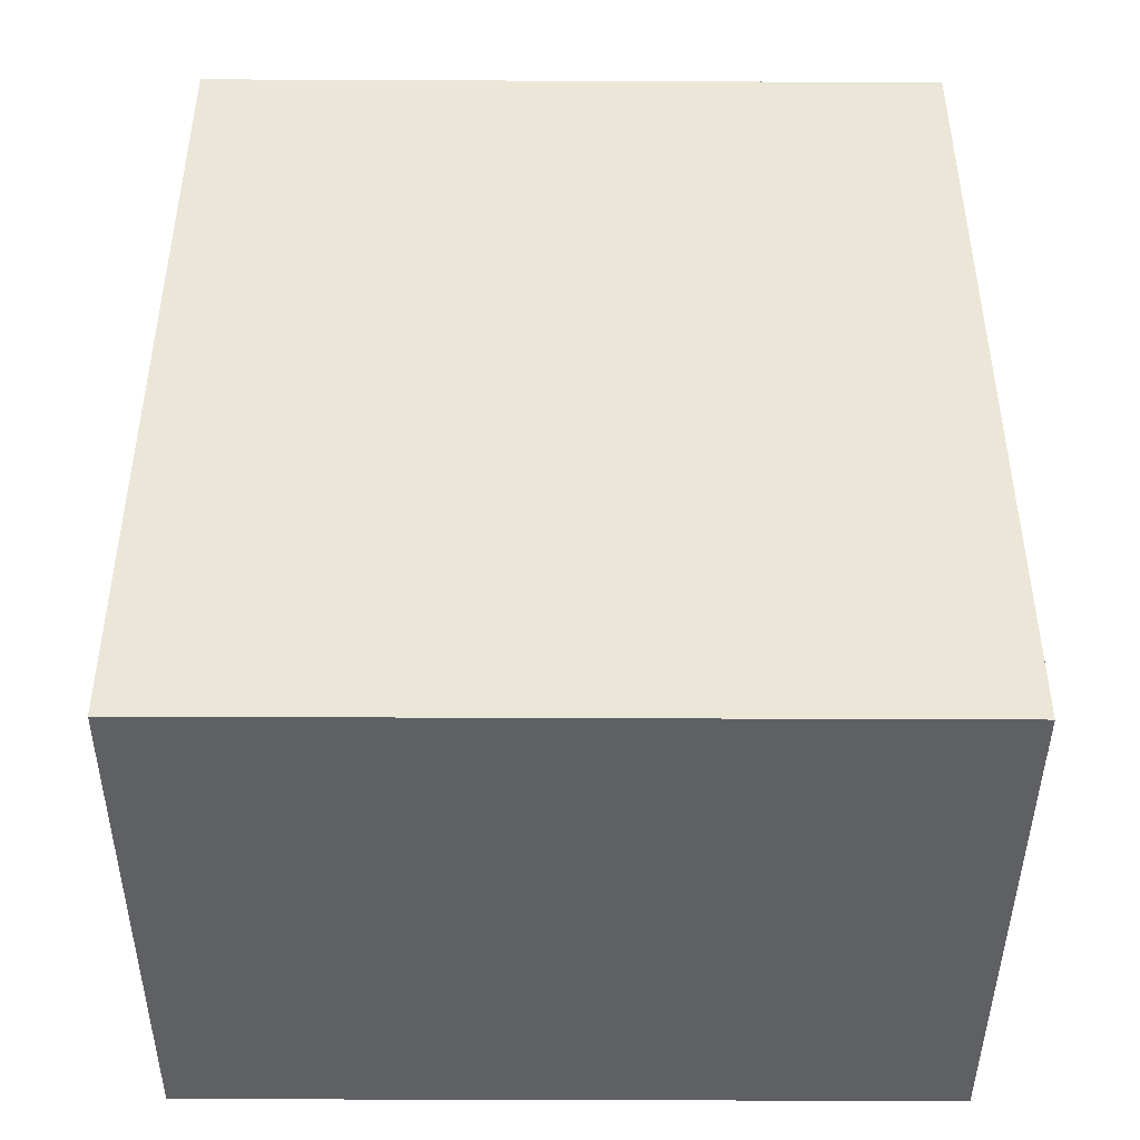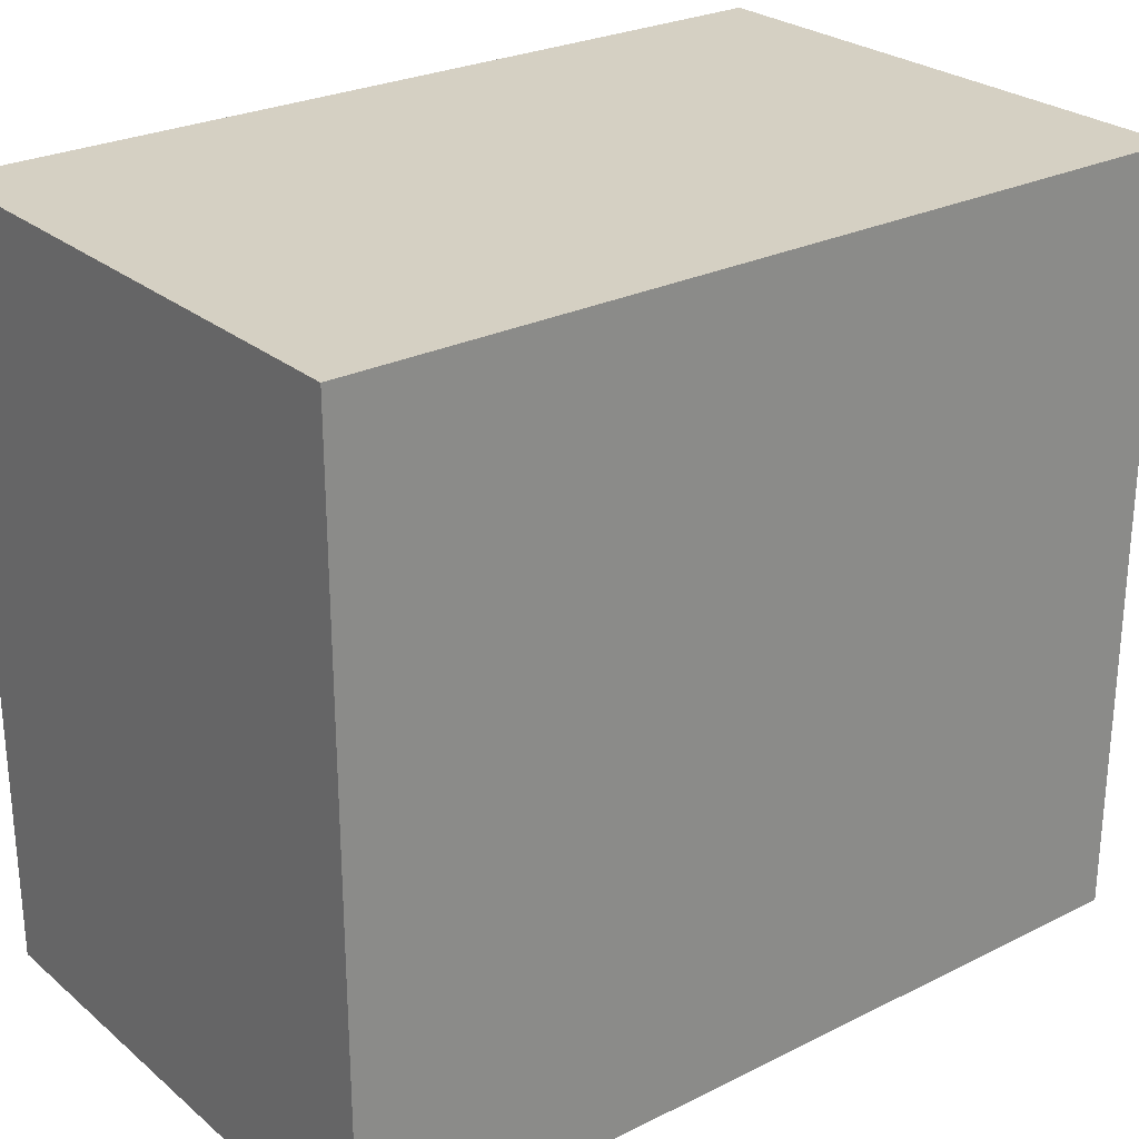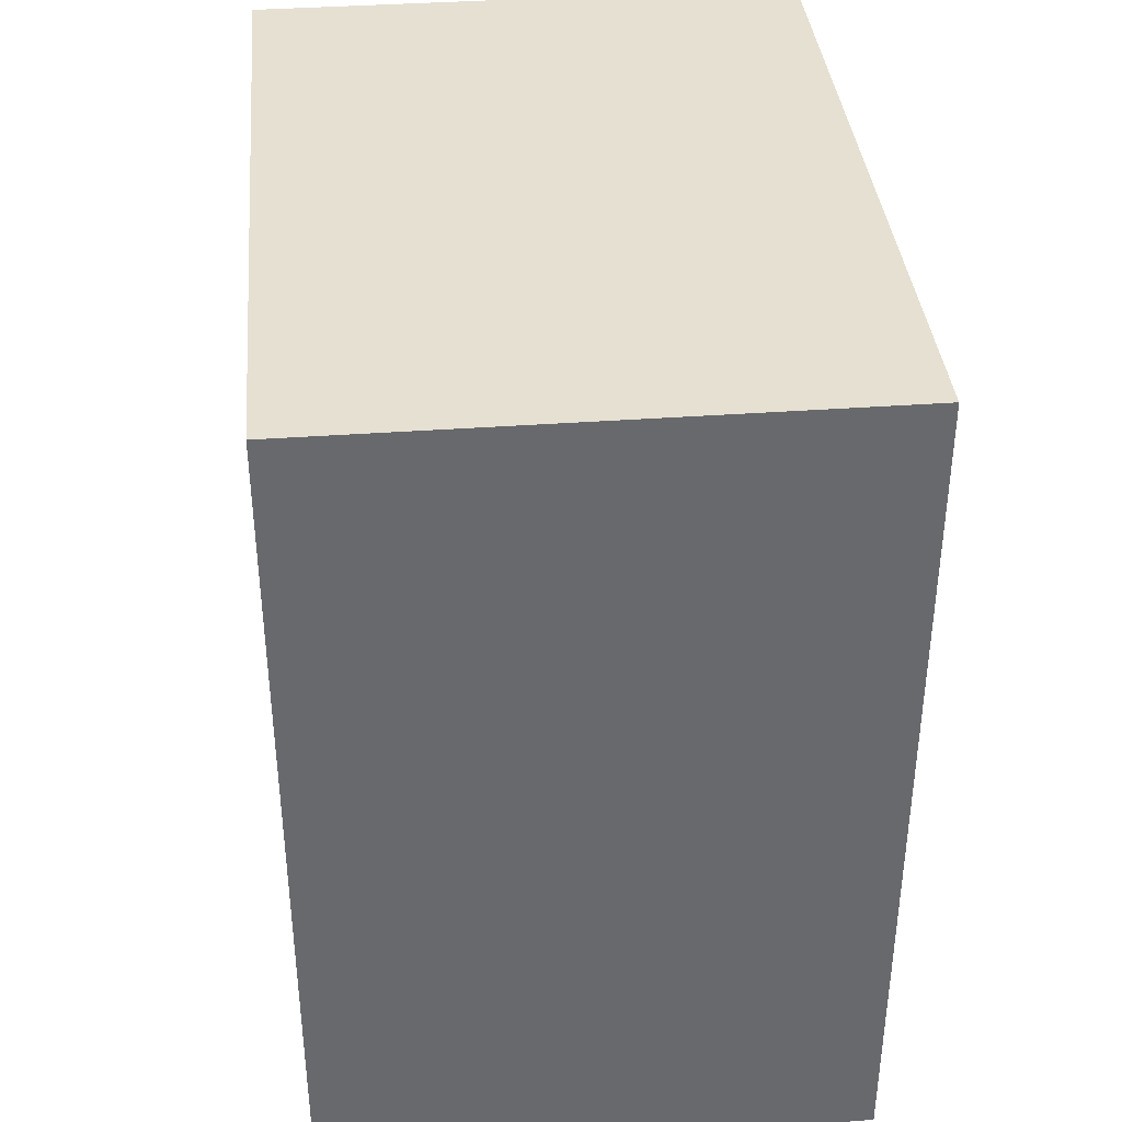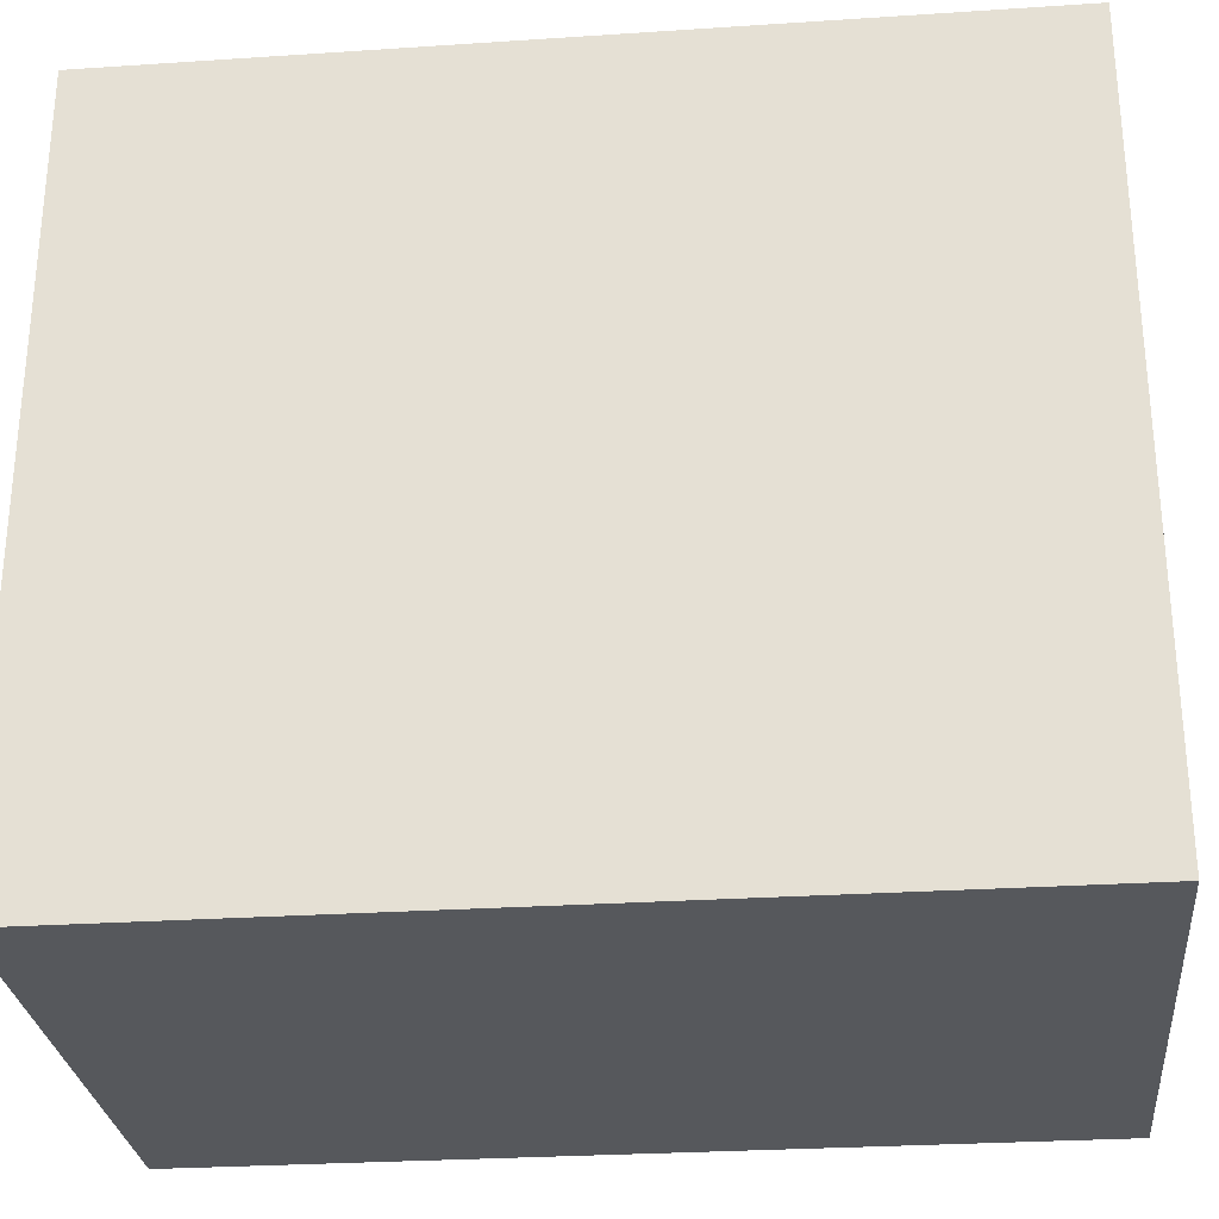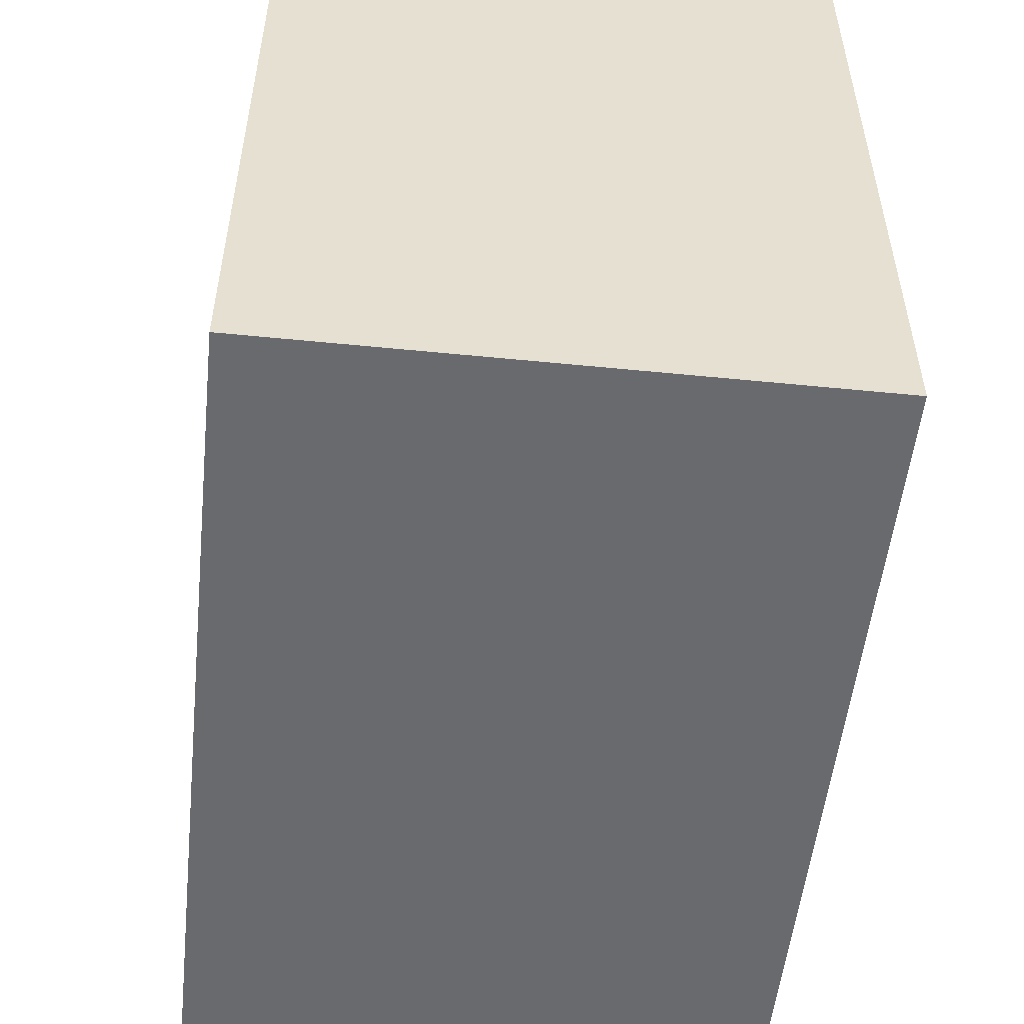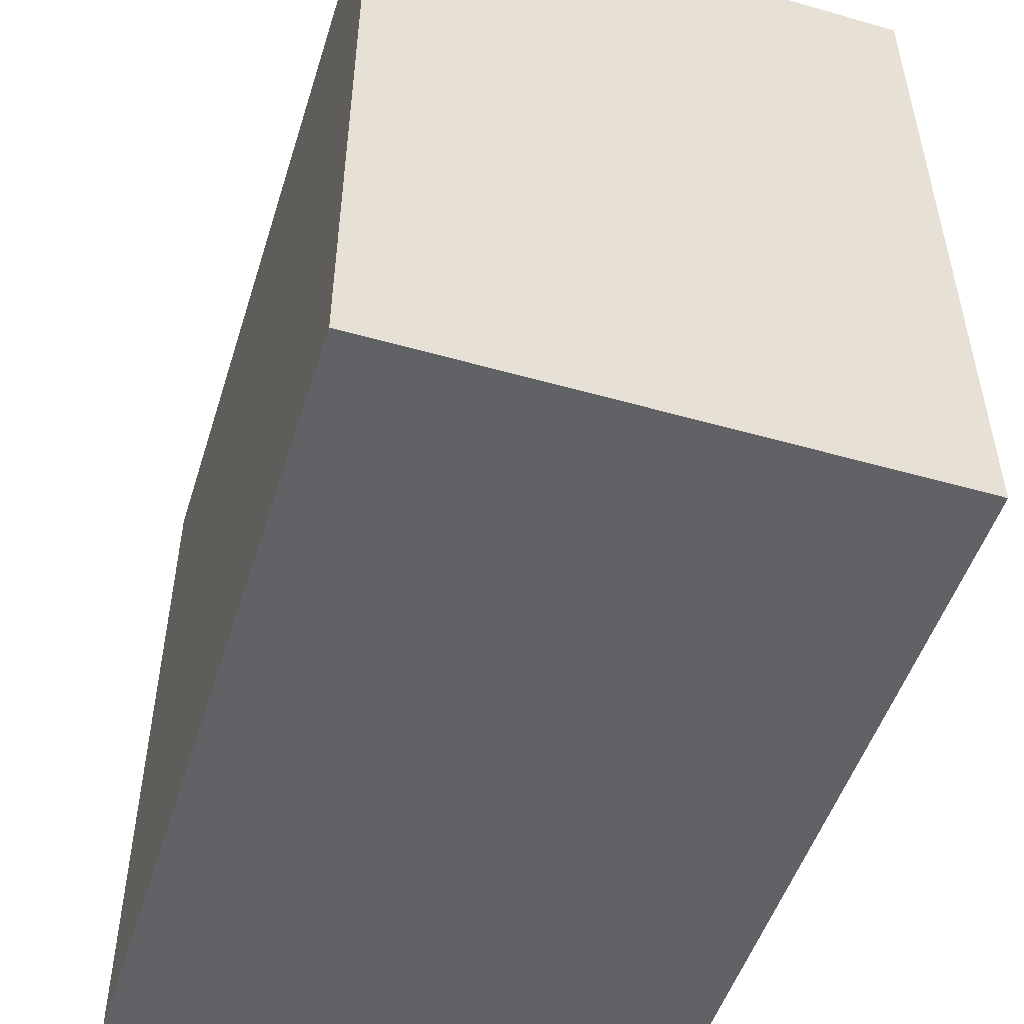
<metadata>
{"format":"obj","ext":"obj","renderer":"f3d","projection":"perspective","resolution":1024,"background":"white","views":[{"elev":-44.0,"azim":-90.3,"up":"+Y"},{"elev":26.4,"azim":52.0,"up":"+Z"},{"elev":37.7,"azim":-5.3,"up":"+Y"},{"elev":-28.3,"azim":-84.3,"up":"+Z"},{"elev":-53.1,"azim":-6.1,"up":"+Z"},{"elev":-50.5,"azim":-17.3,"up":"+Z"}]}
</metadata>
<code>
v 0.5136 0.5359 -3.161
v 0.4351 0.5359 -3.268
v 0.4351 0.5359 -3.161
v 0.5136 0.5359 -3.268
v 0.4351 0.4143 -3.268
v 0.5136 0.4143 -3.268
v 0.4351 0.4143 -3.161
v 0.5136 0.4143 -3.161
f 1 2 3
f 4 5 2
f 6 7 5
f 8 3 7
f 5 3 2
f 4 8 6
f 1 4 2
f 4 6 5
f 6 8 7
f 8 1 3
f 5 7 3
f 4 1 8

</code>
